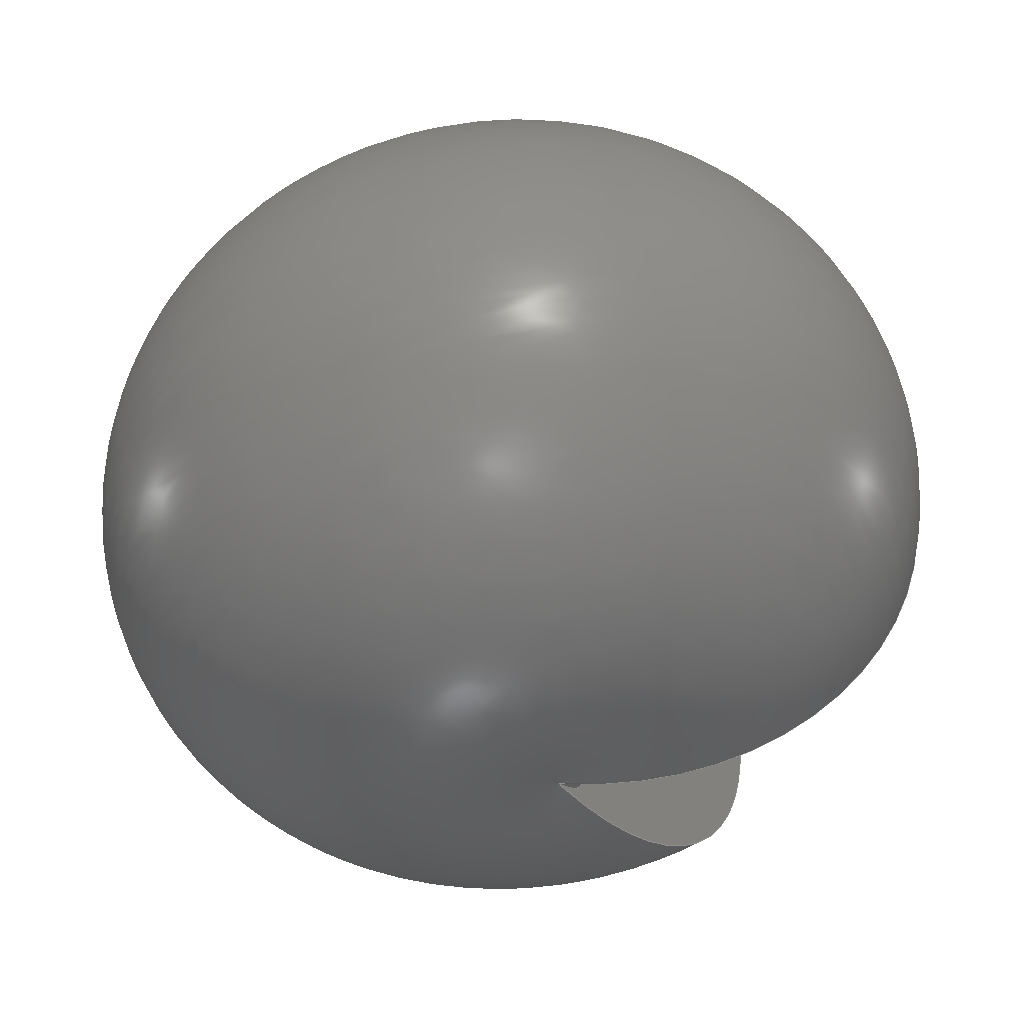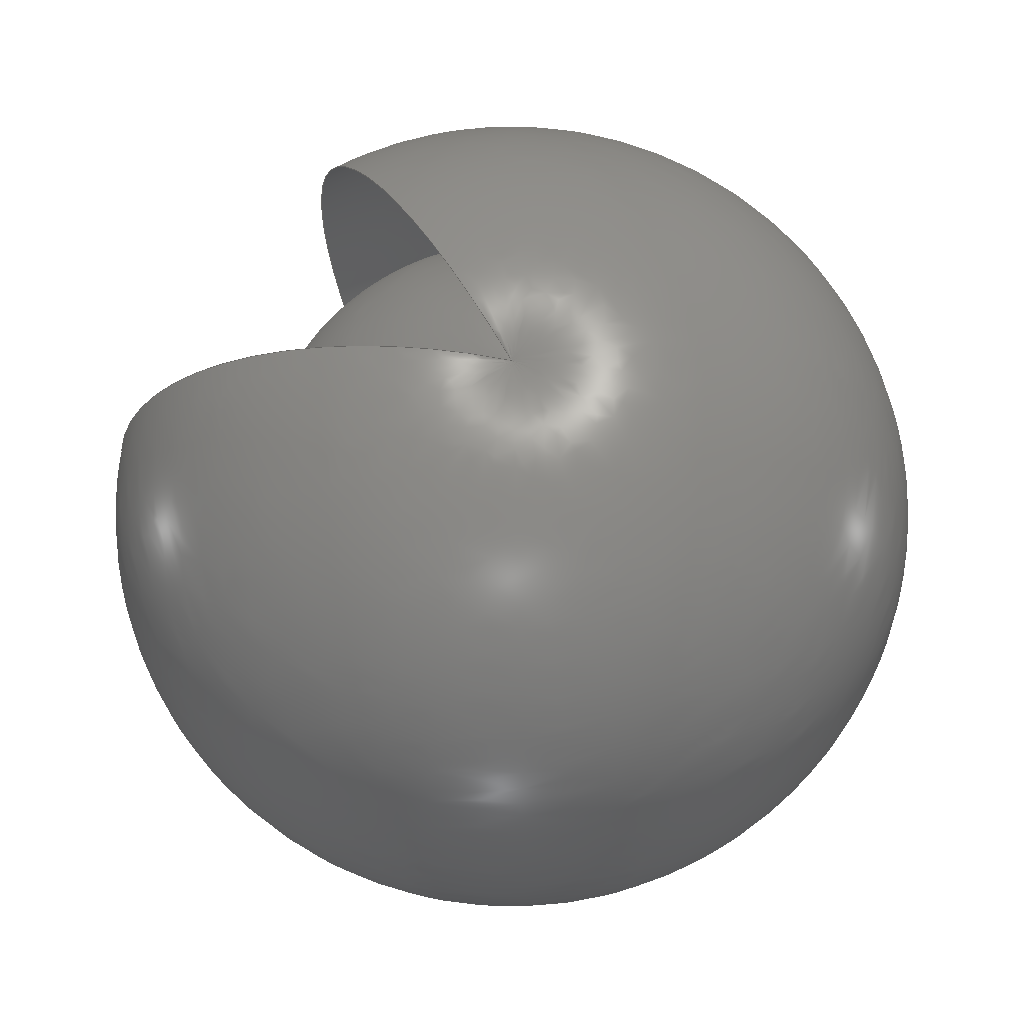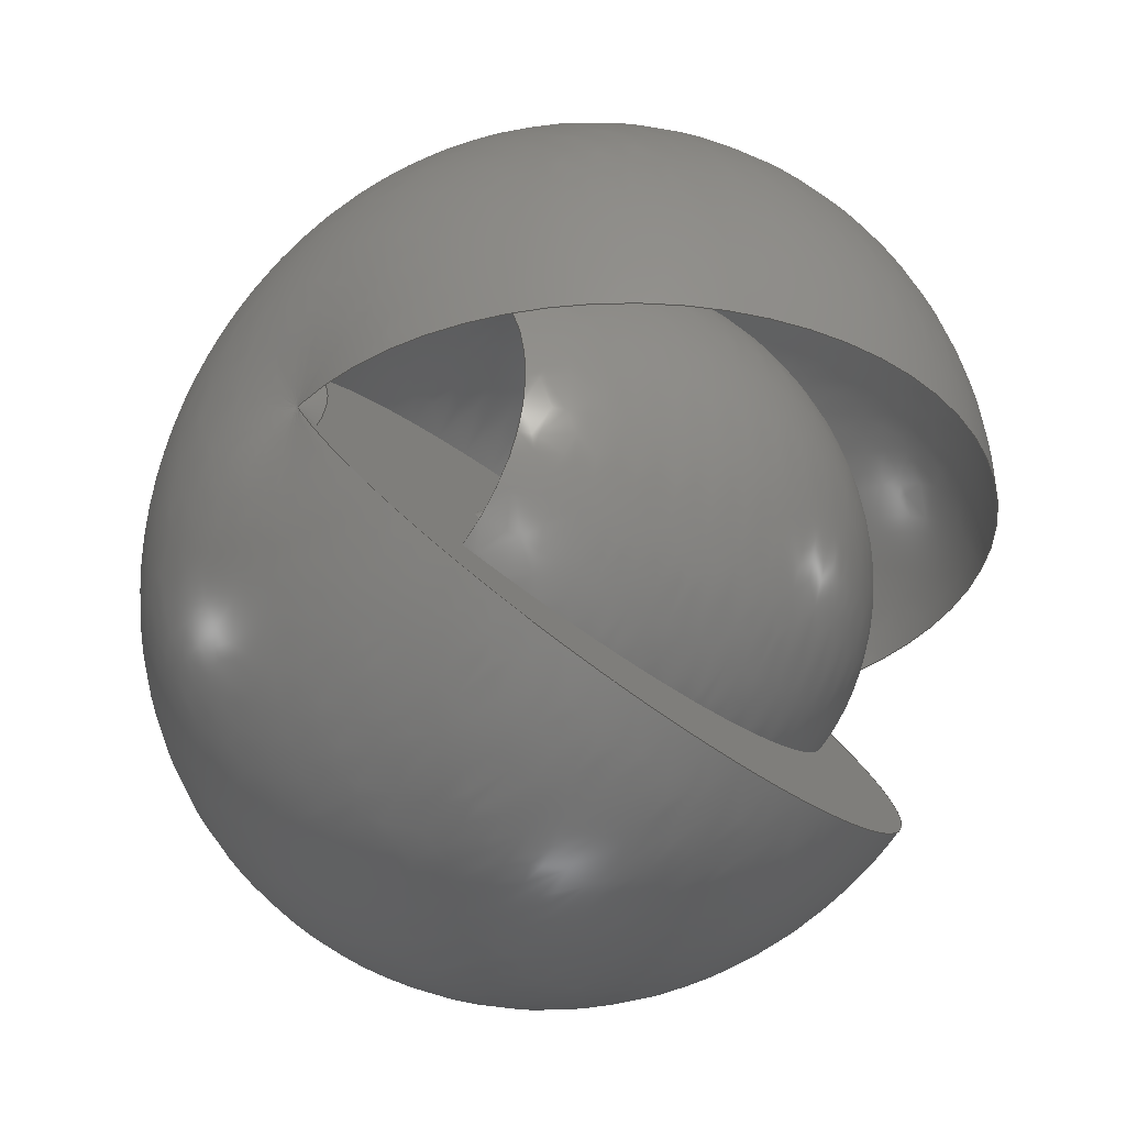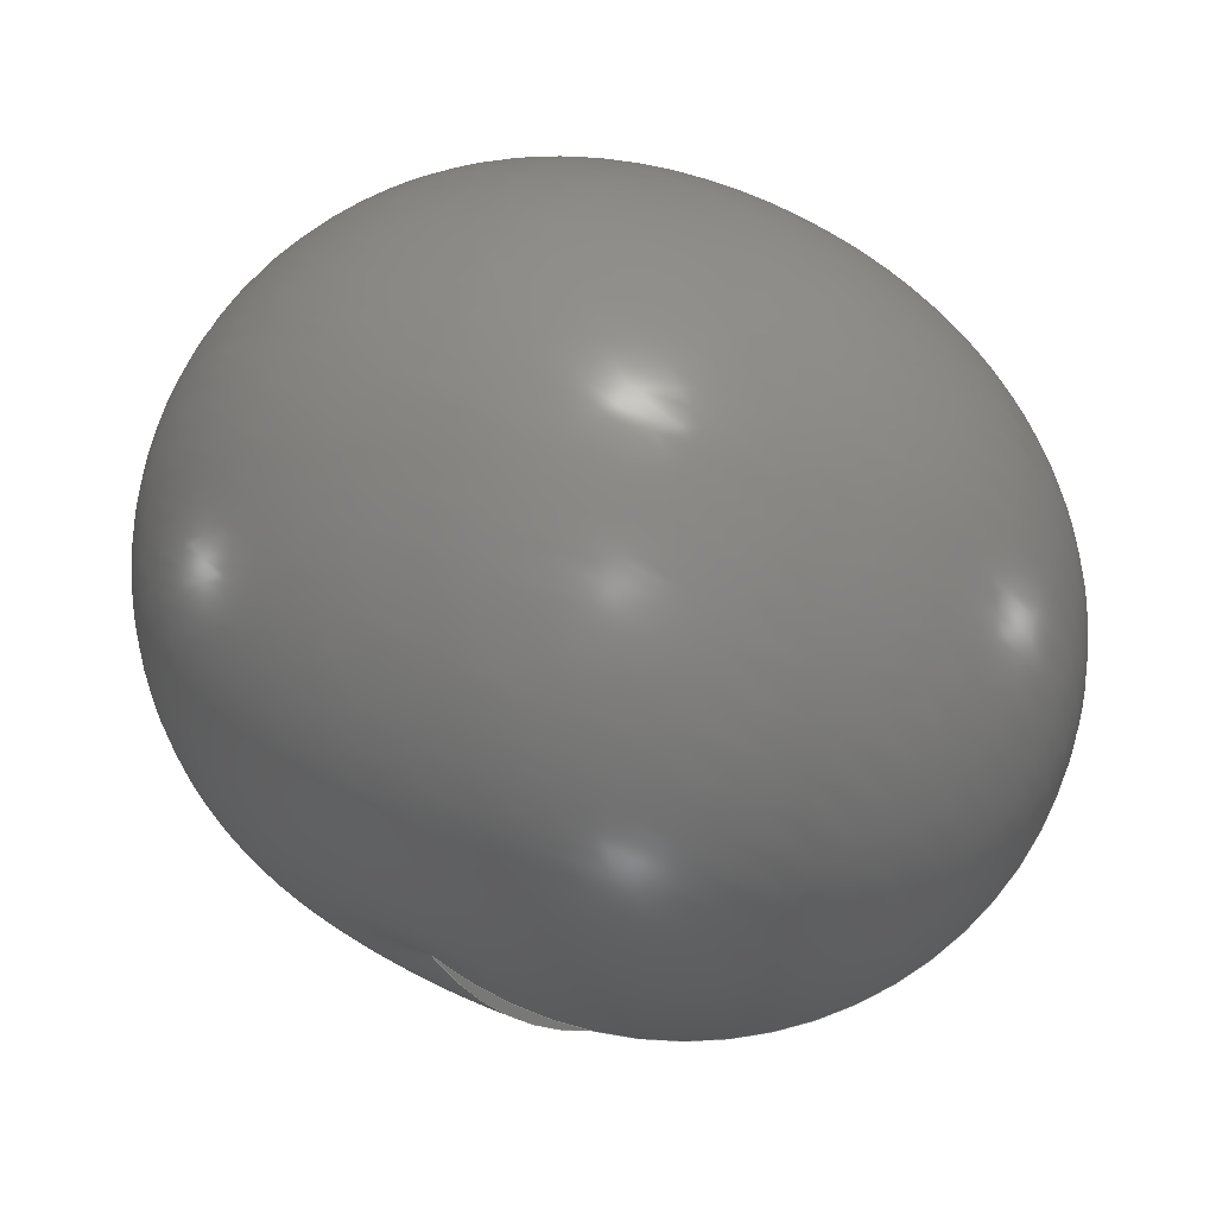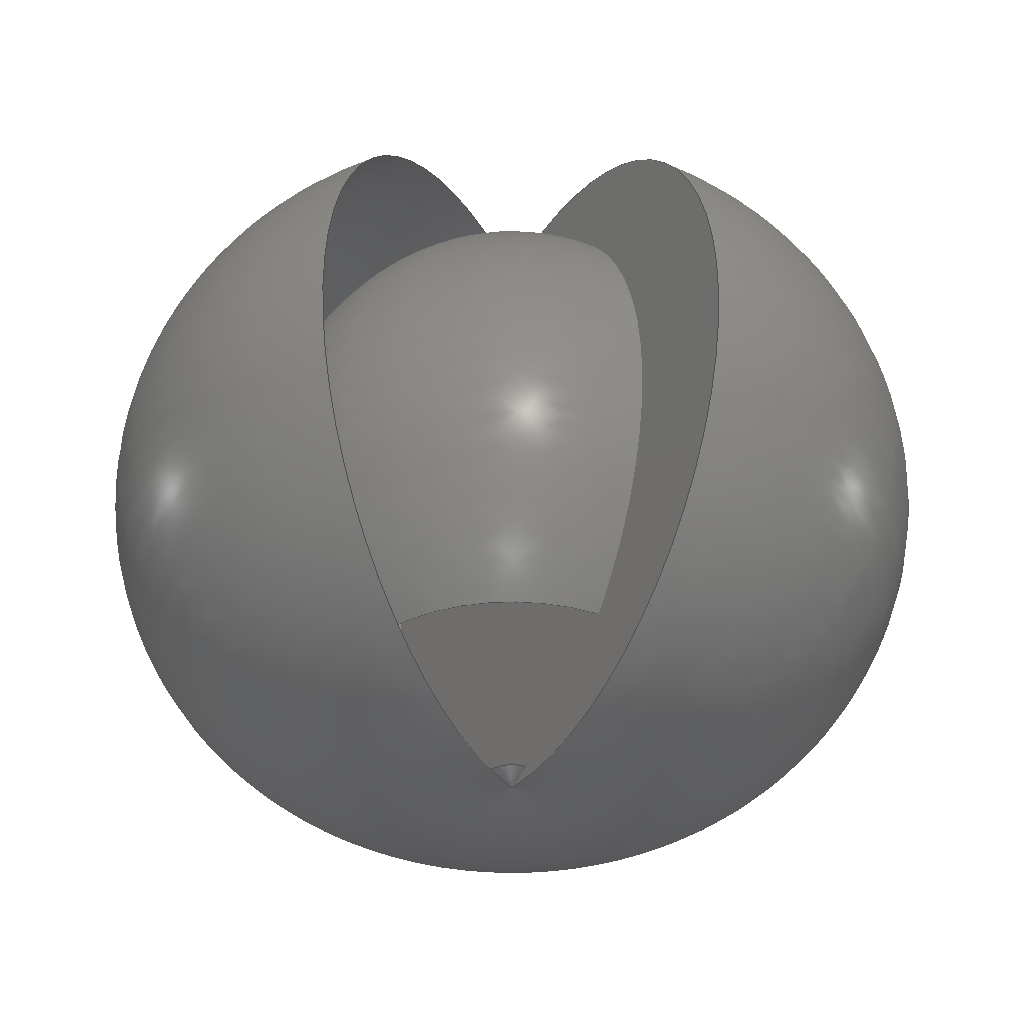
<metadata>
{"format":"step","ext":"step","renderer":"f3d","projection":"perspective","resolution":1024,"background":"white","views":[{"elev":49.8,"azim":-7.4,"up":"+Z"},{"elev":65.2,"azim":-120.6,"up":"+Y"},{"elev":-32.7,"azim":42.6,"up":"+Z"},{"elev":72.5,"azim":26.0,"up":"+Z"},{"elev":-37.0,"azim":115.2,"up":"+Y"}]}
</metadata>
<code>
ISO-10303-21;
DATA;
#1 = APPLICATION_PROTOCOL_DEFINITION('international standard',
  'automotive_design',2000,#2);
#2 = APPLICATION_CONTEXT(
  'core data for automotive mechanical design processes');
#3 = SHAPE_DEFINITION_REPRESENTATION(#4,#10);
#4 = PRODUCT_DEFINITION_SHAPE('','',#5);
#5 = PRODUCT_DEFINITION('design','',#6,#9);
#6 = PRODUCT_DEFINITION_FORMATION('','',#7);
#7 = PRODUCT('Torus001','Torus001','',(#8));
#8 = PRODUCT_CONTEXT('',#2,'mechanical');
#9 = PRODUCT_DEFINITION_CONTEXT('part definition',#2,'design');
#10 = ADVANCED_BREP_SHAPE_REPRESENTATION('',(#11,#15),#27);
#11 = AXIS2_PLACEMENT_3D('',#12,#13,#14);
#12 = CARTESIAN_POINT('',(0,0,0));
#13 = DIRECTION('',(0,0,1));
#14 = DIRECTION('',(1,0,-0));
#15 = MANIFOLD_SOLID_BREP('',#16);
#16 = CLOSED_SHELL('',(#17));
#17 = ADVANCED_FACE('',(#18),#22,.T.);
#18 = FACE_BOUND('',#19,.F.);
#19 = VERTEX_LOOP('',#20);
#20 = VERTEX_POINT('',#21);
#21 = CARTESIAN_POINT('',(12,0,0));
#22 = TOROIDAL_SURFACE('',#23,10,2);
#23 = AXIS2_PLACEMENT_3D('',#24,#25,#26);
#24 = CARTESIAN_POINT('',(0,0,0));
#25 = DIRECTION('',(-0,-0,-1));
#26 = DIRECTION('',(1,0,0));
#27 = ( GEOMETRIC_REPRESENTATION_CONTEXT(3) 
GLOBAL_UNCERTAINTY_ASSIGNED_CONTEXT((#31)) GLOBAL_UNIT_ASSIGNED_CONTEXT(
(#28,#29,#30)) REPRESENTATION_CONTEXT('Context #1',
  '3D Context with UNIT and UNCERTAINTY') );
#28 = ( LENGTH_UNIT() NAMED_UNIT(*) SI_UNIT(.MILLI.,.METRE.) );
#29 = ( NAMED_UNIT(*) PLANE_ANGLE_UNIT() SI_UNIT($,.RADIAN.) );
#30 = ( NAMED_UNIT(*) SI_UNIT($,.STERADIAN.) SOLID_ANGLE_UNIT() );
#31 = UNCERTAINTY_MEASURE_WITH_UNIT(LENGTH_MEASURE(1e-07),#28,
  'distance_accuracy_value','confusion accuracy');
#32 = PRODUCT_RELATED_PRODUCT_CATEGORY('part',$,(#7));
#33 = SHAPE_DEFINITION_REPRESENTATION(#34,#40);
#34 = PRODUCT_DEFINITION_SHAPE('','',#35);
#35 = PRODUCT_DEFINITION('design','',#36,#39);
#36 = PRODUCT_DEFINITION_FORMATION('','',#37);
#37 = PRODUCT('Cut','Cut','',(#38));
#38 = PRODUCT_CONTEXT('',#2,'mechanical');
#39 = PRODUCT_DEFINITION_CONTEXT('part definition',#2,'design');
#40 = ADVANCED_BREP_SHAPE_REPRESENTATION('',(#11,#41),#198);
#41 = MANIFOLD_SOLID_BREP('',#42);
#42 = CLOSED_SHELL('',(#43,#135,#194));
#43 = ADVANCED_FACE('',(#44),#59,.F.);
#44 = FACE_BOUND('',#45,.F.);
#45 = EDGE_LOOP('',(#46,#74,#103,#120));
#46 = ORIENTED_EDGE('',*,*,#47,.T.);
#47 = EDGE_CURVE('',#48,#50,#52,.T.);
#48 = VERTEX_POINT('',#49);
#49 = CARTESIAN_POINT('',(-0.9406,-31.51,2));
#50 = VERTEX_POINT('',#51);
#51 = CARTESIAN_POINT('',(0.2303,-31.51,4.348)
  );
#52 = SURFACE_CURVE('',#53,(#58),.PCURVE_S1);
#53 = CIRCLE('',#54,2.941);
#54 = AXIS2_PLACEMENT_3D('',#55,#56,#57);
#55 = CARTESIAN_POINT('',(2,-31.51,2));
#56 = DIRECTION('',(0,-1,2.22e-16));
#57 = DIRECTION('',(-1,0,0));
#58 = PCURVE('',#59,#68);
#59 = SURFACE_OF_REVOLUTION('',#60,#65);
#60 = CIRCLE('',#61,34);
#61 = AXIS2_PLACEMENT_3D('',#62,#63,#64);
#62 = CARTESIAN_POINT('',(9,1,2));
#63 = DIRECTION('',(-0,2.22e-16,1));
#64 = DIRECTION('',(1,0,0));
#65 = AXIS1_PLACEMENT('',#66,#67);
#66 = CARTESIAN_POINT('',(2,1,2));
#67 = DIRECTION('',(0,-1,2.22e-16));
#68 = DEFINITIONAL_REPRESENTATION('',(#69),#73);
#69 = LINE('',#70,#71);
#70 = CARTESIAN_POINT('',(0,4.416));
#71 = VECTOR('',#72,1);
#72 = DIRECTION('',(1,0));
#73 = ( GEOMETRIC_REPRESENTATION_CONTEXT(2) 
PARAMETRIC_REPRESENTATION_CONTEXT() REPRESENTATION_CONTEXT('2D SPACE',''
  ) );
#74 = ORIENTED_EDGE('',*,*,#75,.T.);
#75 = EDGE_CURVE('',#50,#76,#78,.T.);
#76 = VERTEX_POINT('',#77);
#77 = CARTESIAN_POINT('',(-8.506,-22.62,15.94
    ));
#78 = SURFACE_CURVE('',#79,(#84,#91),.PCURVE_S1);
#79 = CIRCLE('',#80,34);
#80 = AXIS2_PLACEMENT_3D('',#81,#82,#83);
#81 = CARTESIAN_POINT('',(6.213,1,-3.59));
#82 = DIRECTION('',(0.7986,1.336e-16,0.6018));
#83 = DIRECTION('',(0.6018,-1.773e-16,-0.7986)
  );
#84 = PCURVE('',#59,#85);
#85 = DEFINITIONAL_REPRESENTATION('',(#86),#90);
#86 = LINE('',#87,#88);
#87 = CARTESIAN_POINT('',(5.358,0));
#88 = VECTOR('',#89,1);
#89 = DIRECTION('',(0,1));
#90 = ( GEOMETRIC_REPRESENTATION_CONTEXT(2) 
PARAMETRIC_REPRESENTATION_CONTEXT() REPRESENTATION_CONTEXT('2D SPACE',''
  ) );
#91 = PCURVE('',#92,#97);
#92 = PLANE('',#93);
#93 = AXIS2_PLACEMENT_3D('',#94,#95,#96);
#94 = CARTESIAN_POINT('',(6.834,2.684,-4.414)
  );
#95 = DIRECTION('',(0.7986,1.336e-16,0.6018));
#96 = DIRECTION('',(0,-1,2.22e-16));
#97 = DEFINITIONAL_REPRESENTATION('',(#98),#102);
#98 = CIRCLE('',#99,34);
#99 = AXIS2_PLACEMENT_2D('',#100,#101);
#100 = CARTESIAN_POINT('',(1.684,-1.032));
#101 = DIRECTION('',(0,1));
#102 = ( GEOMETRIC_REPRESENTATION_CONTEXT(2) 
PARAMETRIC_REPRESENTATION_CONTEXT() REPRESENTATION_CONTEXT('2D SPACE',''
  ) );
#103 = ORIENTED_EDGE('',*,*,#104,.F.);
#104 = EDGE_CURVE('',#105,#76,#107,.T.);
#105 = VERTEX_POINT('',#106);
#106 = CARTESIAN_POINT('',(-15.46,-22.62,2));
#107 = SURFACE_CURVE('',#108,(#113),.PCURVE_S1);
#108 = CIRCLE('',#109,17.46);
#109 = AXIS2_PLACEMENT_3D('',#110,#111,#112);
#110 = CARTESIAN_POINT('',(2,-22.62,2));
#111 = DIRECTION('',(0,-1,2.22e-16));
#112 = DIRECTION('',(-1,0,0));
#113 = PCURVE('',#59,#114);
#114 = DEFINITIONAL_REPRESENTATION('',(#115),#119);
#115 = LINE('',#116,#117);
#116 = CARTESIAN_POINT('',(0,10.19));
#117 = VECTOR('',#118,1);
#118 = DIRECTION('',(1,0));
#119 = ( GEOMETRIC_REPRESENTATION_CONTEXT(2) 
PARAMETRIC_REPRESENTATION_CONTEXT() REPRESENTATION_CONTEXT('2D SPACE',''
  ) );
#120 = ORIENTED_EDGE('',*,*,#121,.F.);
#121 = EDGE_CURVE('',#48,#105,#122,.T.);
#122 = SURFACE_CURVE('',#123,(#128),.PCURVE_S1);
#123 = CIRCLE('',#124,34);
#124 = AXIS2_PLACEMENT_3D('',#125,#126,#127);
#125 = CARTESIAN_POINT('',(9,1,2));
#126 = DIRECTION('',(-0,2.22e-16,1));
#127 = DIRECTION('',(1,0,0));
#128 = PCURVE('',#59,#129);
#129 = DEFINITIONAL_REPRESENTATION('',(#130),#134);
#130 = LINE('',#131,#132);
#131 = CARTESIAN_POINT('',(0,0));
#132 = VECTOR('',#133,1);
#133 = DIRECTION('',(0,1));
#134 = ( GEOMETRIC_REPRESENTATION_CONTEXT(2) 
PARAMETRIC_REPRESENTATION_CONTEXT() REPRESENTATION_CONTEXT('2D SPACE',''
  ) );
#135 = ADVANCED_FACE('',(#136),#151,.F.);
#136 = FACE_BOUND('',#137,.F.);
#137 = EDGE_LOOP('',(#138,#162,#179));
#138 = ORIENTED_EDGE('',*,*,#139,.T.);
#139 = EDGE_CURVE('',#140,#142,#144,.T.);
#140 = VERTEX_POINT('',#141);
#141 = CARTESIAN_POINT('',(3.507,11.48,0));
#142 = VERTEX_POINT('',#143);
#143 = CARTESIAN_POINT('',(3.507,-11.48,0));
#144 = SURFACE_CURVE('',#145,(#150),.PCURVE_S1);
#145 = CIRCLE('',#146,12);
#146 = AXIS2_PLACEMENT_3D('',#147,#148,#149);
#147 = CARTESIAN_POINT('',(0,0,0));
#148 = DIRECTION('',(0,0,1));
#149 = DIRECTION('',(1,0,0));
#150 = PCURVE('',#151,#156);
#151 = PLANE('',#152);
#152 = AXIS2_PLACEMENT_3D('',#153,#154,#155);
#153 = CARTESIAN_POINT('',(10.03,2.684,2));
#154 = DIRECTION('',(0,2.22e-16,1));
#155 = DIRECTION('',(0,-1,2.22e-16));
#156 = DEFINITIONAL_REPRESENTATION('',(#157),#161);
#157 = CIRCLE('',#158,12);
#158 = AXIS2_PLACEMENT_2D('',#159,#160);
#159 = CARTESIAN_POINT('',(2.684,-10.03));
#160 = DIRECTION('',(0,1));
#161 = ( GEOMETRIC_REPRESENTATION_CONTEXT(2) 
PARAMETRIC_REPRESENTATION_CONTEXT() REPRESENTATION_CONTEXT('2D SPACE',''
  ) );
#162 = ORIENTED_EDGE('',*,*,#163,.T.);
#163 = EDGE_CURVE('',#142,#164,#166,.T.);
#164 = VERTEX_POINT('',#165);
#165 = CARTESIAN_POINT('',(12,0,0));
#166 = SURFACE_CURVE('',#167,(#172),.PCURVE_S1);
#167 = CIRCLE('',#168,12);
#168 = AXIS2_PLACEMENT_3D('',#169,#170,#171);
#169 = CARTESIAN_POINT('',(0,0,0));
#170 = DIRECTION('',(0,0,1));
#171 = DIRECTION('',(1,0,0));
#172 = PCURVE('',#151,#173);
#173 = DEFINITIONAL_REPRESENTATION('',(#174),#178);
#174 = CIRCLE('',#175,12);
#175 = AXIS2_PLACEMENT_2D('',#176,#177);
#176 = CARTESIAN_POINT('',(2.684,-10.03));
#177 = DIRECTION('',(0,1));
#178 = ( GEOMETRIC_REPRESENTATION_CONTEXT(2) 
PARAMETRIC_REPRESENTATION_CONTEXT() REPRESENTATION_CONTEXT('2D SPACE',''
  ) );
#179 = ORIENTED_EDGE('',*,*,#180,.T.);
#180 = EDGE_CURVE('',#164,#140,#181,.T.);
#181 = SURFACE_CURVE('',#182,(#187),.PCURVE_S1);
#182 = CIRCLE('',#183,12);
#183 = AXIS2_PLACEMENT_3D('',#184,#185,#186);
#184 = CARTESIAN_POINT('',(0,0,0));
#185 = DIRECTION('',(0,0,1));
#186 = DIRECTION('',(1,0,0));
#187 = PCURVE('',#151,#188);
#188 = DEFINITIONAL_REPRESENTATION('',(#189),#193);
#189 = CIRCLE('',#190,12);
#190 = AXIS2_PLACEMENT_2D('',#191,#192);
#191 = CARTESIAN_POINT('',(2.684,-10.03));
#192 = DIRECTION('',(0,1));
#193 = ( GEOMETRIC_REPRESENTATION_CONTEXT(2) 
PARAMETRIC_REPRESENTATION_CONTEXT() REPRESENTATION_CONTEXT('2D SPACE',''
  ) );
#194 = ADVANCED_FACE('',(#195),#92,.T.);
#195 = FACE_BOUND('',#196,.T.);
#196 = EDGE_LOOP('',(#197));
#197 = ORIENTED_EDGE('',*,*,#75,.T.);
#198 = ( GEOMETRIC_REPRESENTATION_CONTEXT(3) 
GLOBAL_UNCERTAINTY_ASSIGNED_CONTEXT((#202)) GLOBAL_UNIT_ASSIGNED_CONTEXT
((#199,#200,#201)) REPRESENTATION_CONTEXT('Context #1',
  '3D Context with UNIT and UNCERTAINTY') );
#199 = ( LENGTH_UNIT() NAMED_UNIT(*) SI_UNIT(.MILLI.,.METRE.) );
#200 = ( NAMED_UNIT(*) PLANE_ANGLE_UNIT() SI_UNIT($,.RADIAN.) );
#201 = ( NAMED_UNIT(*) SI_UNIT($,.STERADIAN.) SOLID_ANGLE_UNIT() );
#202 = UNCERTAINTY_MEASURE_WITH_UNIT(LENGTH_MEASURE(2),#199,
  'distance_accuracy_value','confusion accuracy');
#203 = PRODUCT_RELATED_PRODUCT_CATEGORY('part',$,(#37));
#204 = MECHANICAL_DESIGN_GEOMETRIC_PRESENTATION_REPRESENTATION('',(#205,
    #213,#220),#198);
#205 = STYLED_ITEM('color',(#206),#43);
#206 = PRESENTATION_STYLE_ASSIGNMENT((#207));
#207 = SURFACE_STYLE_USAGE(.BOTH.,#208);
#208 = SURFACE_SIDE_STYLE('',(#209));
#209 = SURFACE_STYLE_FILL_AREA(#210);
#210 = FILL_AREA_STYLE('',(#211));
#211 = FILL_AREA_STYLE_COLOUR('',#212);
#212 = COLOUR_RGB('',0.8,0.8,0.8);
#213 = STYLED_ITEM('color',(#214),#135);
#214 = PRESENTATION_STYLE_ASSIGNMENT((#215));
#215 = SURFACE_STYLE_USAGE(.BOTH.,#216);
#216 = SURFACE_SIDE_STYLE('',(#217));
#217 = SURFACE_STYLE_FILL_AREA(#218);
#218 = FILL_AREA_STYLE('',(#219));
#219 = FILL_AREA_STYLE_COLOUR('',#212);
#220 = STYLED_ITEM('color',(#221),#194);
#221 = PRESENTATION_STYLE_ASSIGNMENT((#222));
#222 = SURFACE_STYLE_USAGE(.BOTH.,#223);
#223 = SURFACE_SIDE_STYLE('',(#224));
#224 = SURFACE_STYLE_FILL_AREA(#225);
#225 = FILL_AREA_STYLE('',(#226));
#226 = FILL_AREA_STYLE_COLOUR('',#212);
#227 = MECHANICAL_DESIGN_GEOMETRIC_PRESENTATION_REPRESENTATION('',(#228)
  ,#27);
#228 = STYLED_ITEM('color',(#229),#17);
#229 = PRESENTATION_STYLE_ASSIGNMENT((#230));
#230 = SURFACE_STYLE_USAGE(.BOTH.,#231);
#231 = SURFACE_SIDE_STYLE('',(#232));
#232 = SURFACE_STYLE_FILL_AREA(#233);
#233 = FILL_AREA_STYLE('',(#234));
#234 = FILL_AREA_STYLE_COLOUR('',#212);
ENDSEC;
END-ISO-10303-21;

</code>
